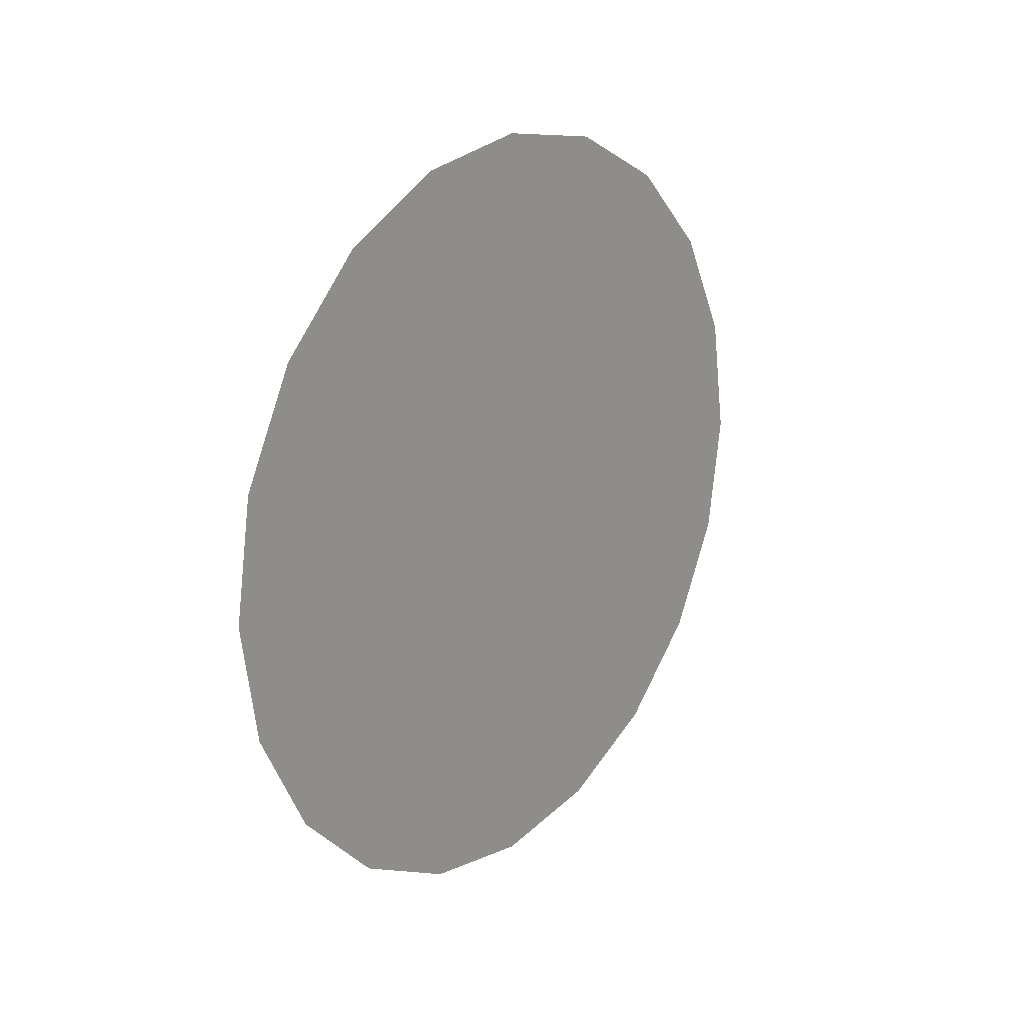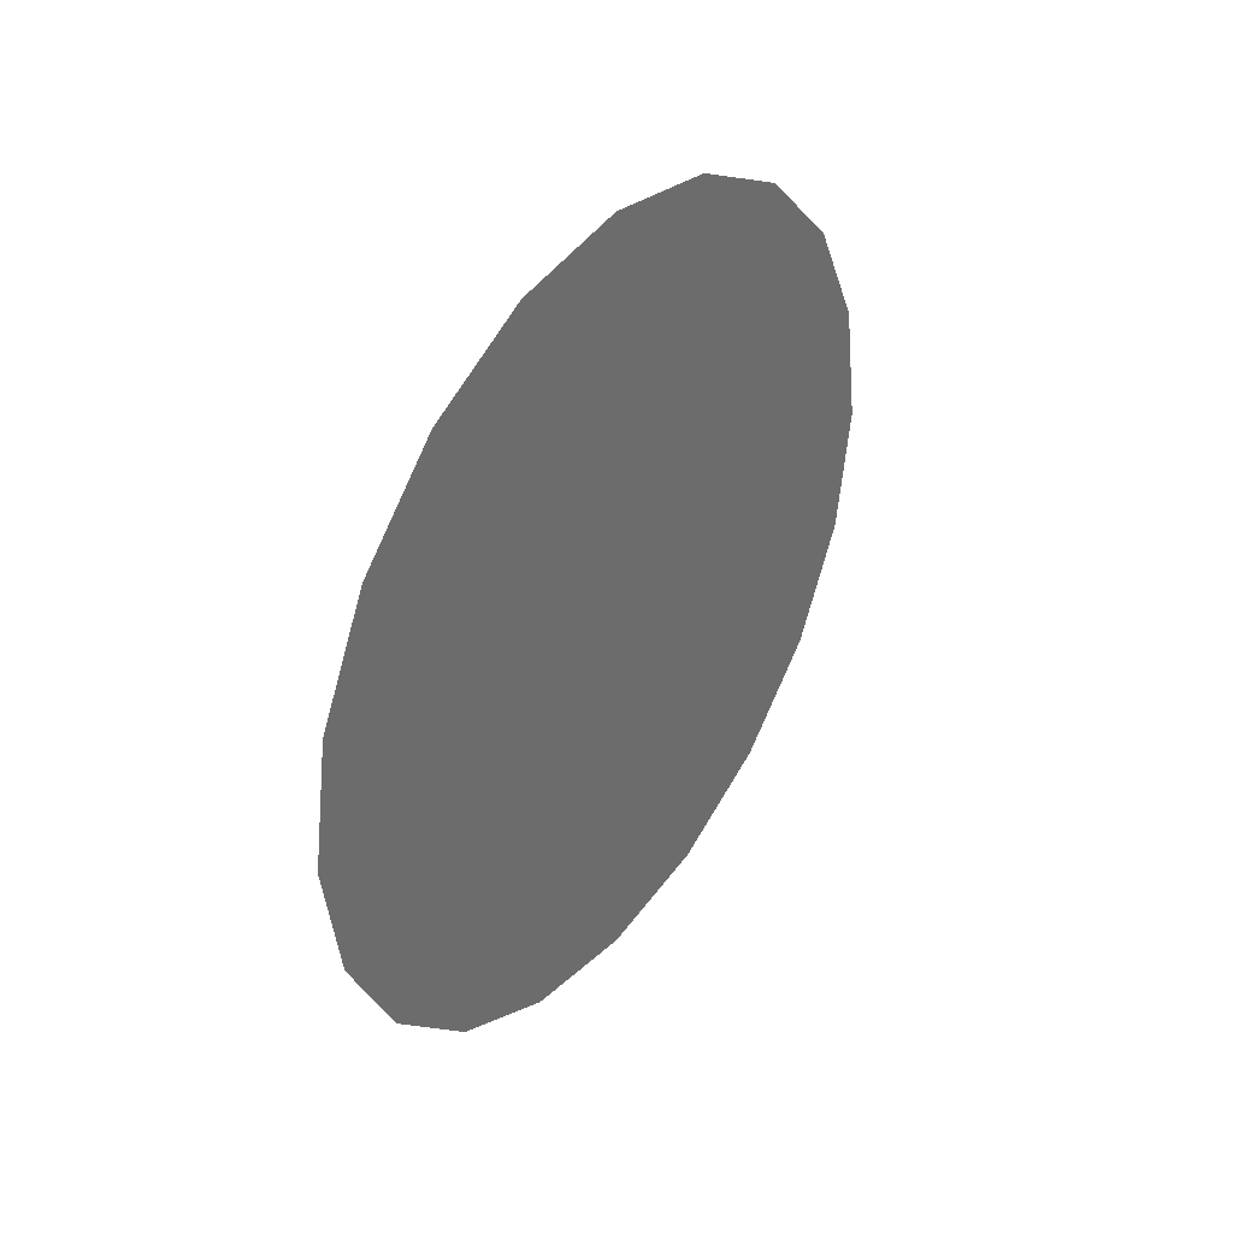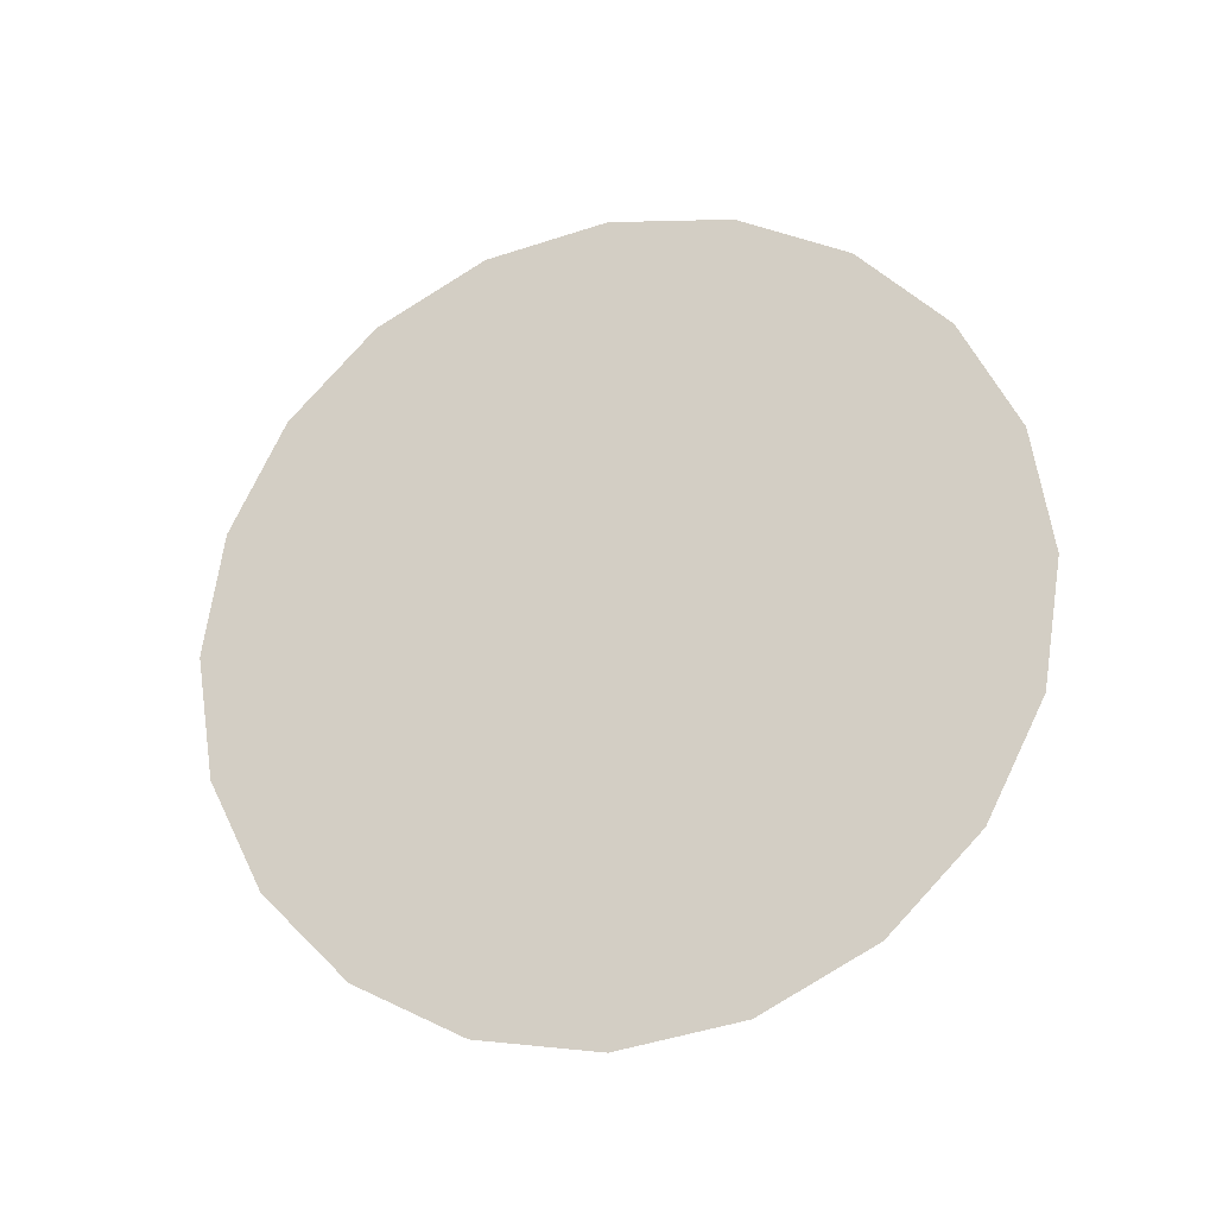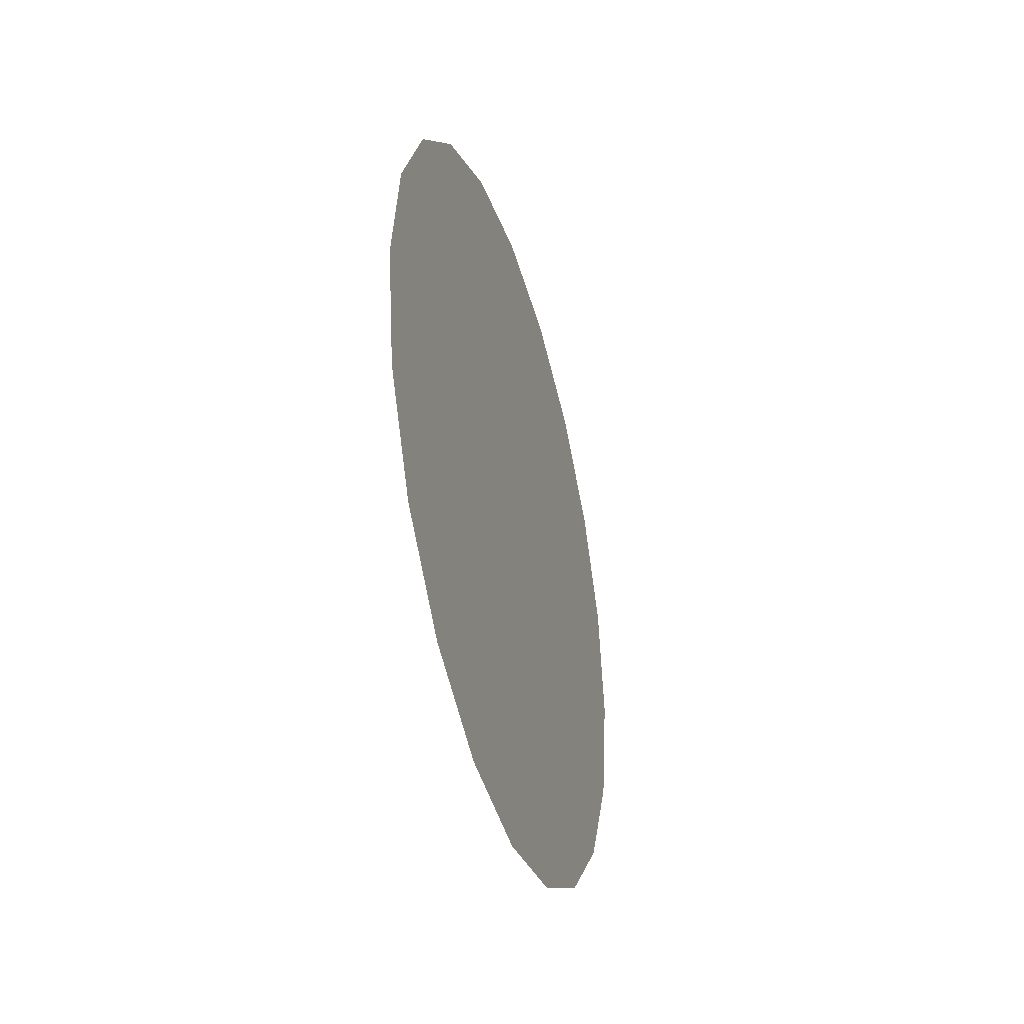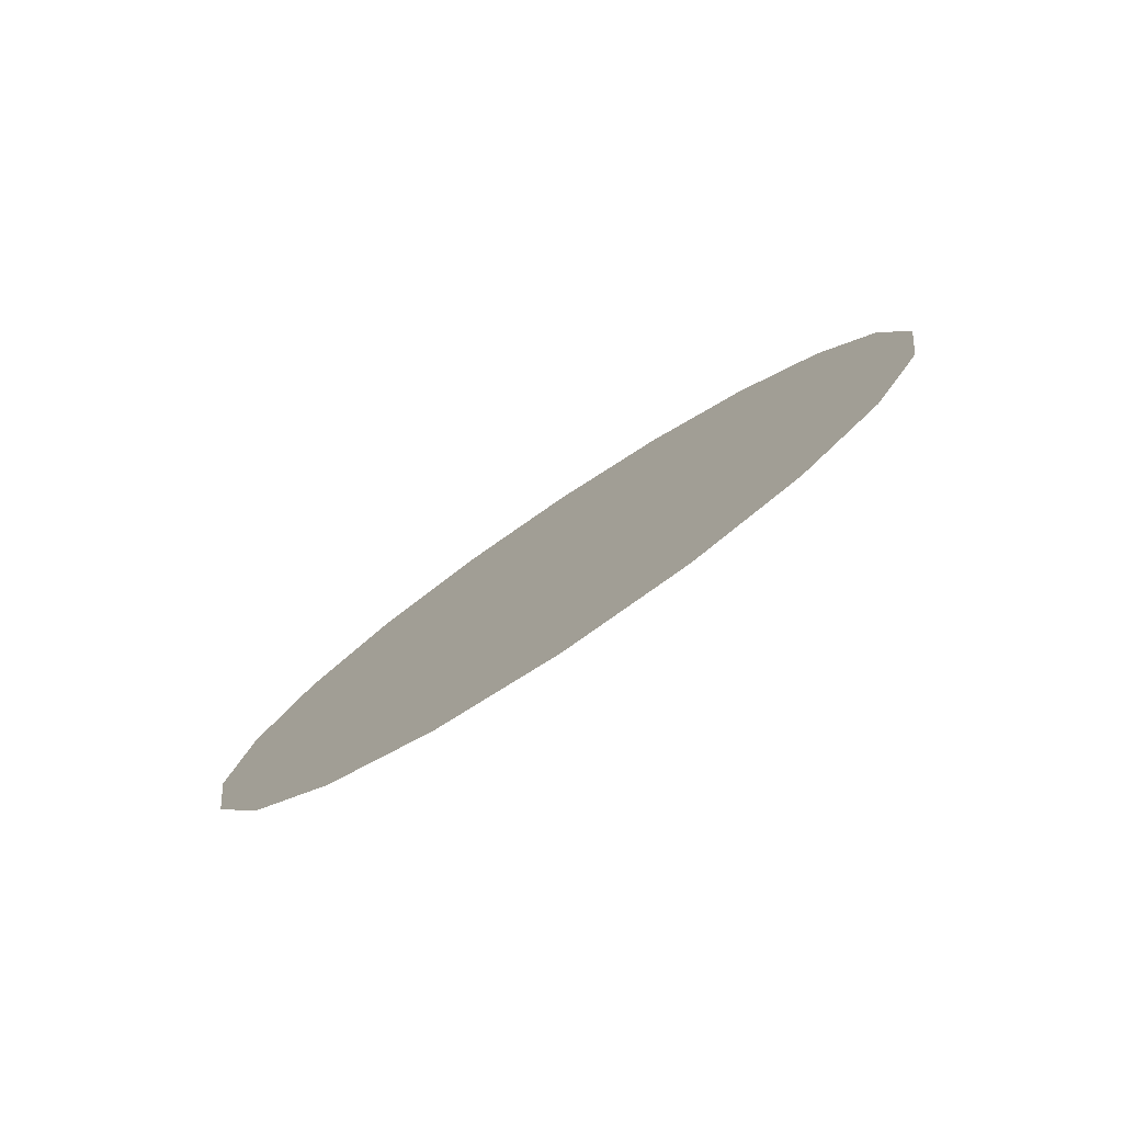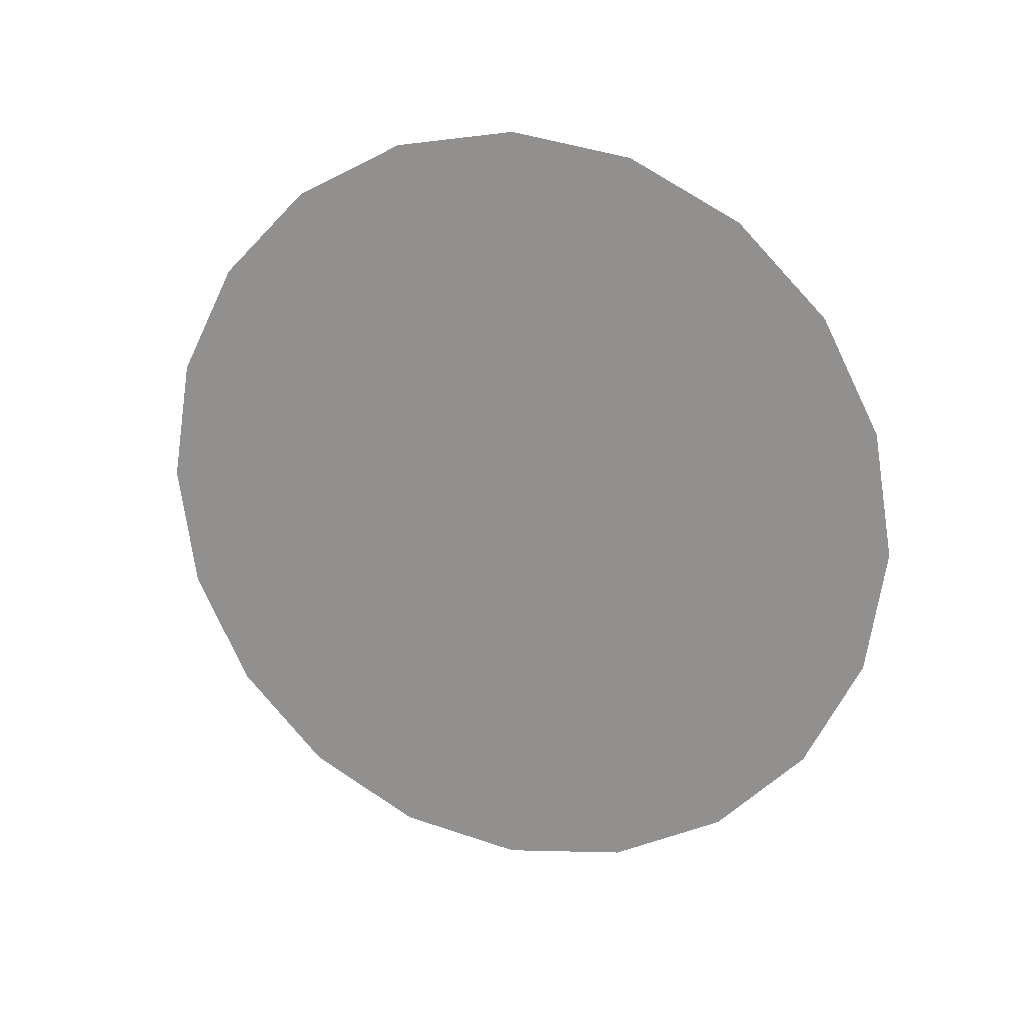
<metadata>
{"format":"obj","ext":"obj","renderer":"f3d","projection":"perspective","resolution":1024,"background":"white","views":[{"elev":19.9,"azim":38.8,"up":"+Z"},{"elev":37.7,"azim":-144.6,"up":"+Z"},{"elev":-22.9,"azim":107.2,"up":"+Z"},{"elev":-38.4,"azim":16.2,"up":"+Y"},{"elev":-79.6,"azim":123.7,"up":"+Y"},{"elev":18.6,"azim":-70.0,"up":"+Z"}]}
</metadata>
<code>
o Circle
v -0 -0 -1
v -0 0.309 -0.9511
v -0 0.5878 -0.809
v -0 0.809 -0.5878
v -0 0.9511 -0.309
v -0 1 0
v -0 0.9511 0.309
v -0 0.809 0.5878
v -0 0.5878 0.809
v -0 0.309 0.9511
v -0 -0 1
v -0 -0.309 0.9511
v 0 -0.5878 0.809
v 0 -0.809 0.5878
v 0 -0.9511 0.309
v 0 -1 -1e-06
v 0 -0.9511 -0.309
v 0 -0.809 -0.5878
v 0 -0.5878 -0.809
v -0 -0.309 -0.9511
f 2 1 20
f 2 20 3
f 10 9 8
f 3 19 18
f 4 3 18
f 4 18 17
f 5 4 17
f 5 17 16
f 6 5 16
f 6 16 7
f 20 19 3
f 7 15 8
f 13 8 15
f 14 13 15
f 16 15 7
f 12 10 8
f 10 12 11
f 8 13 12

</code>
